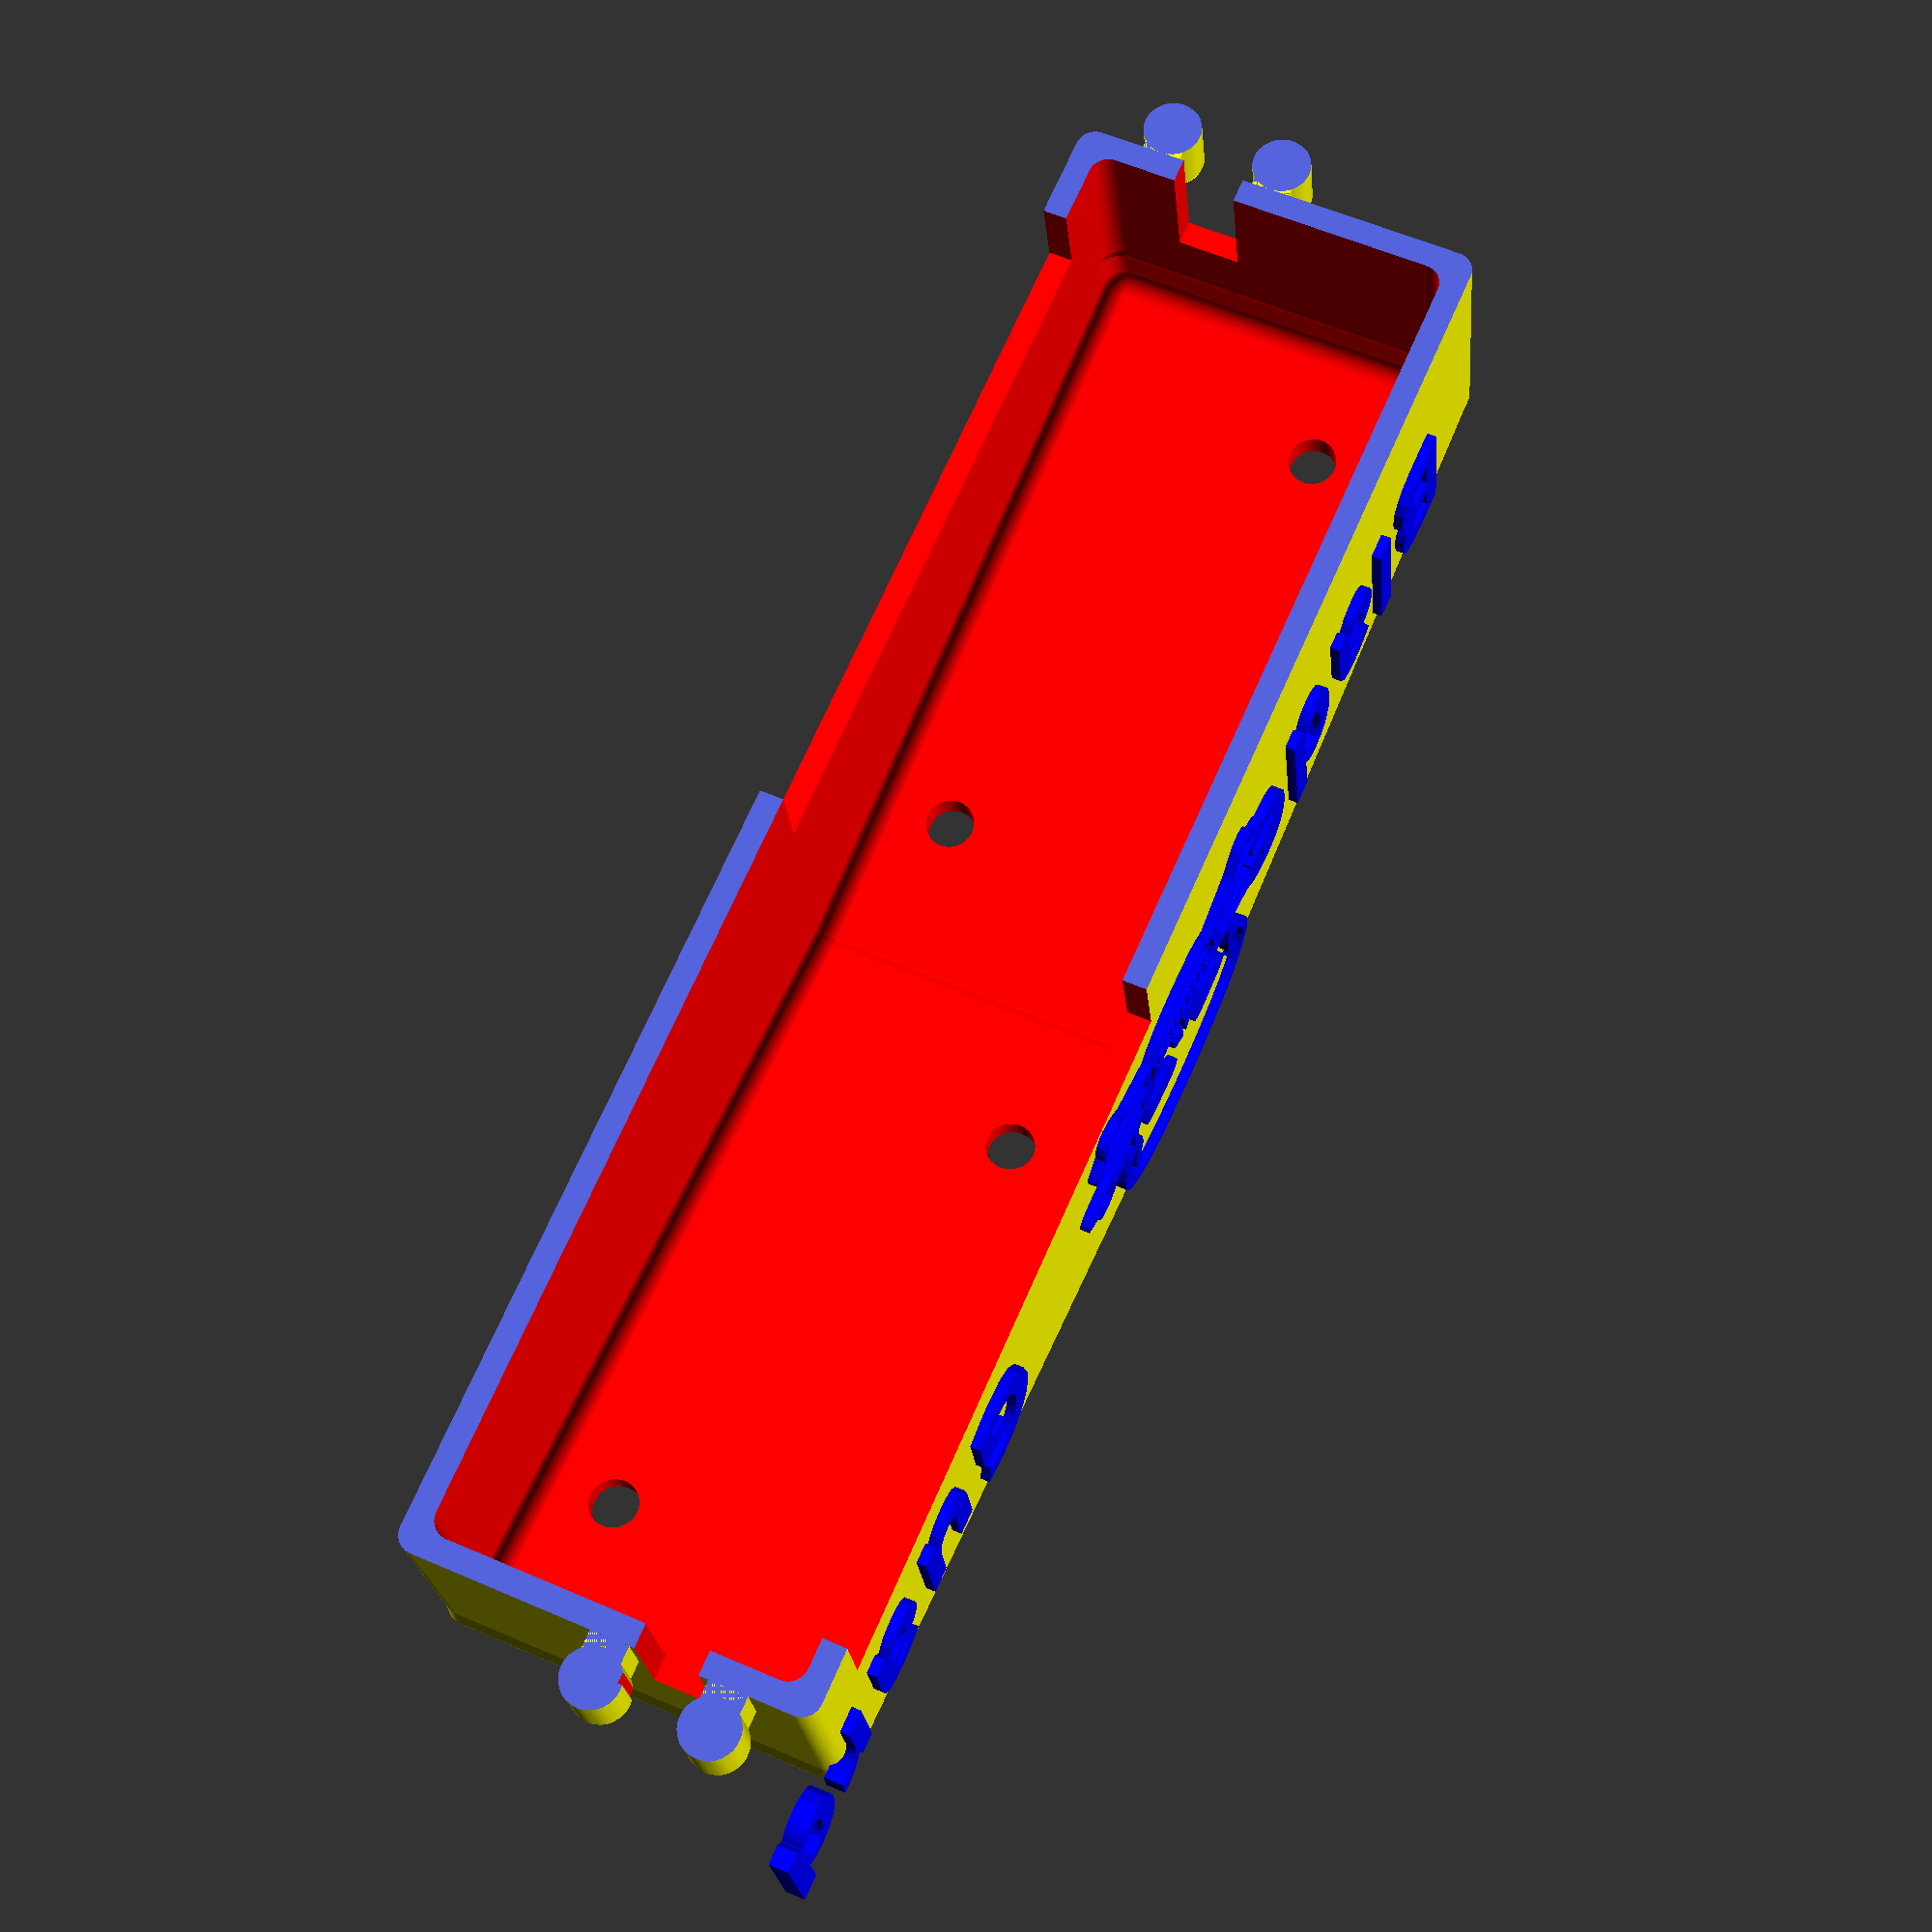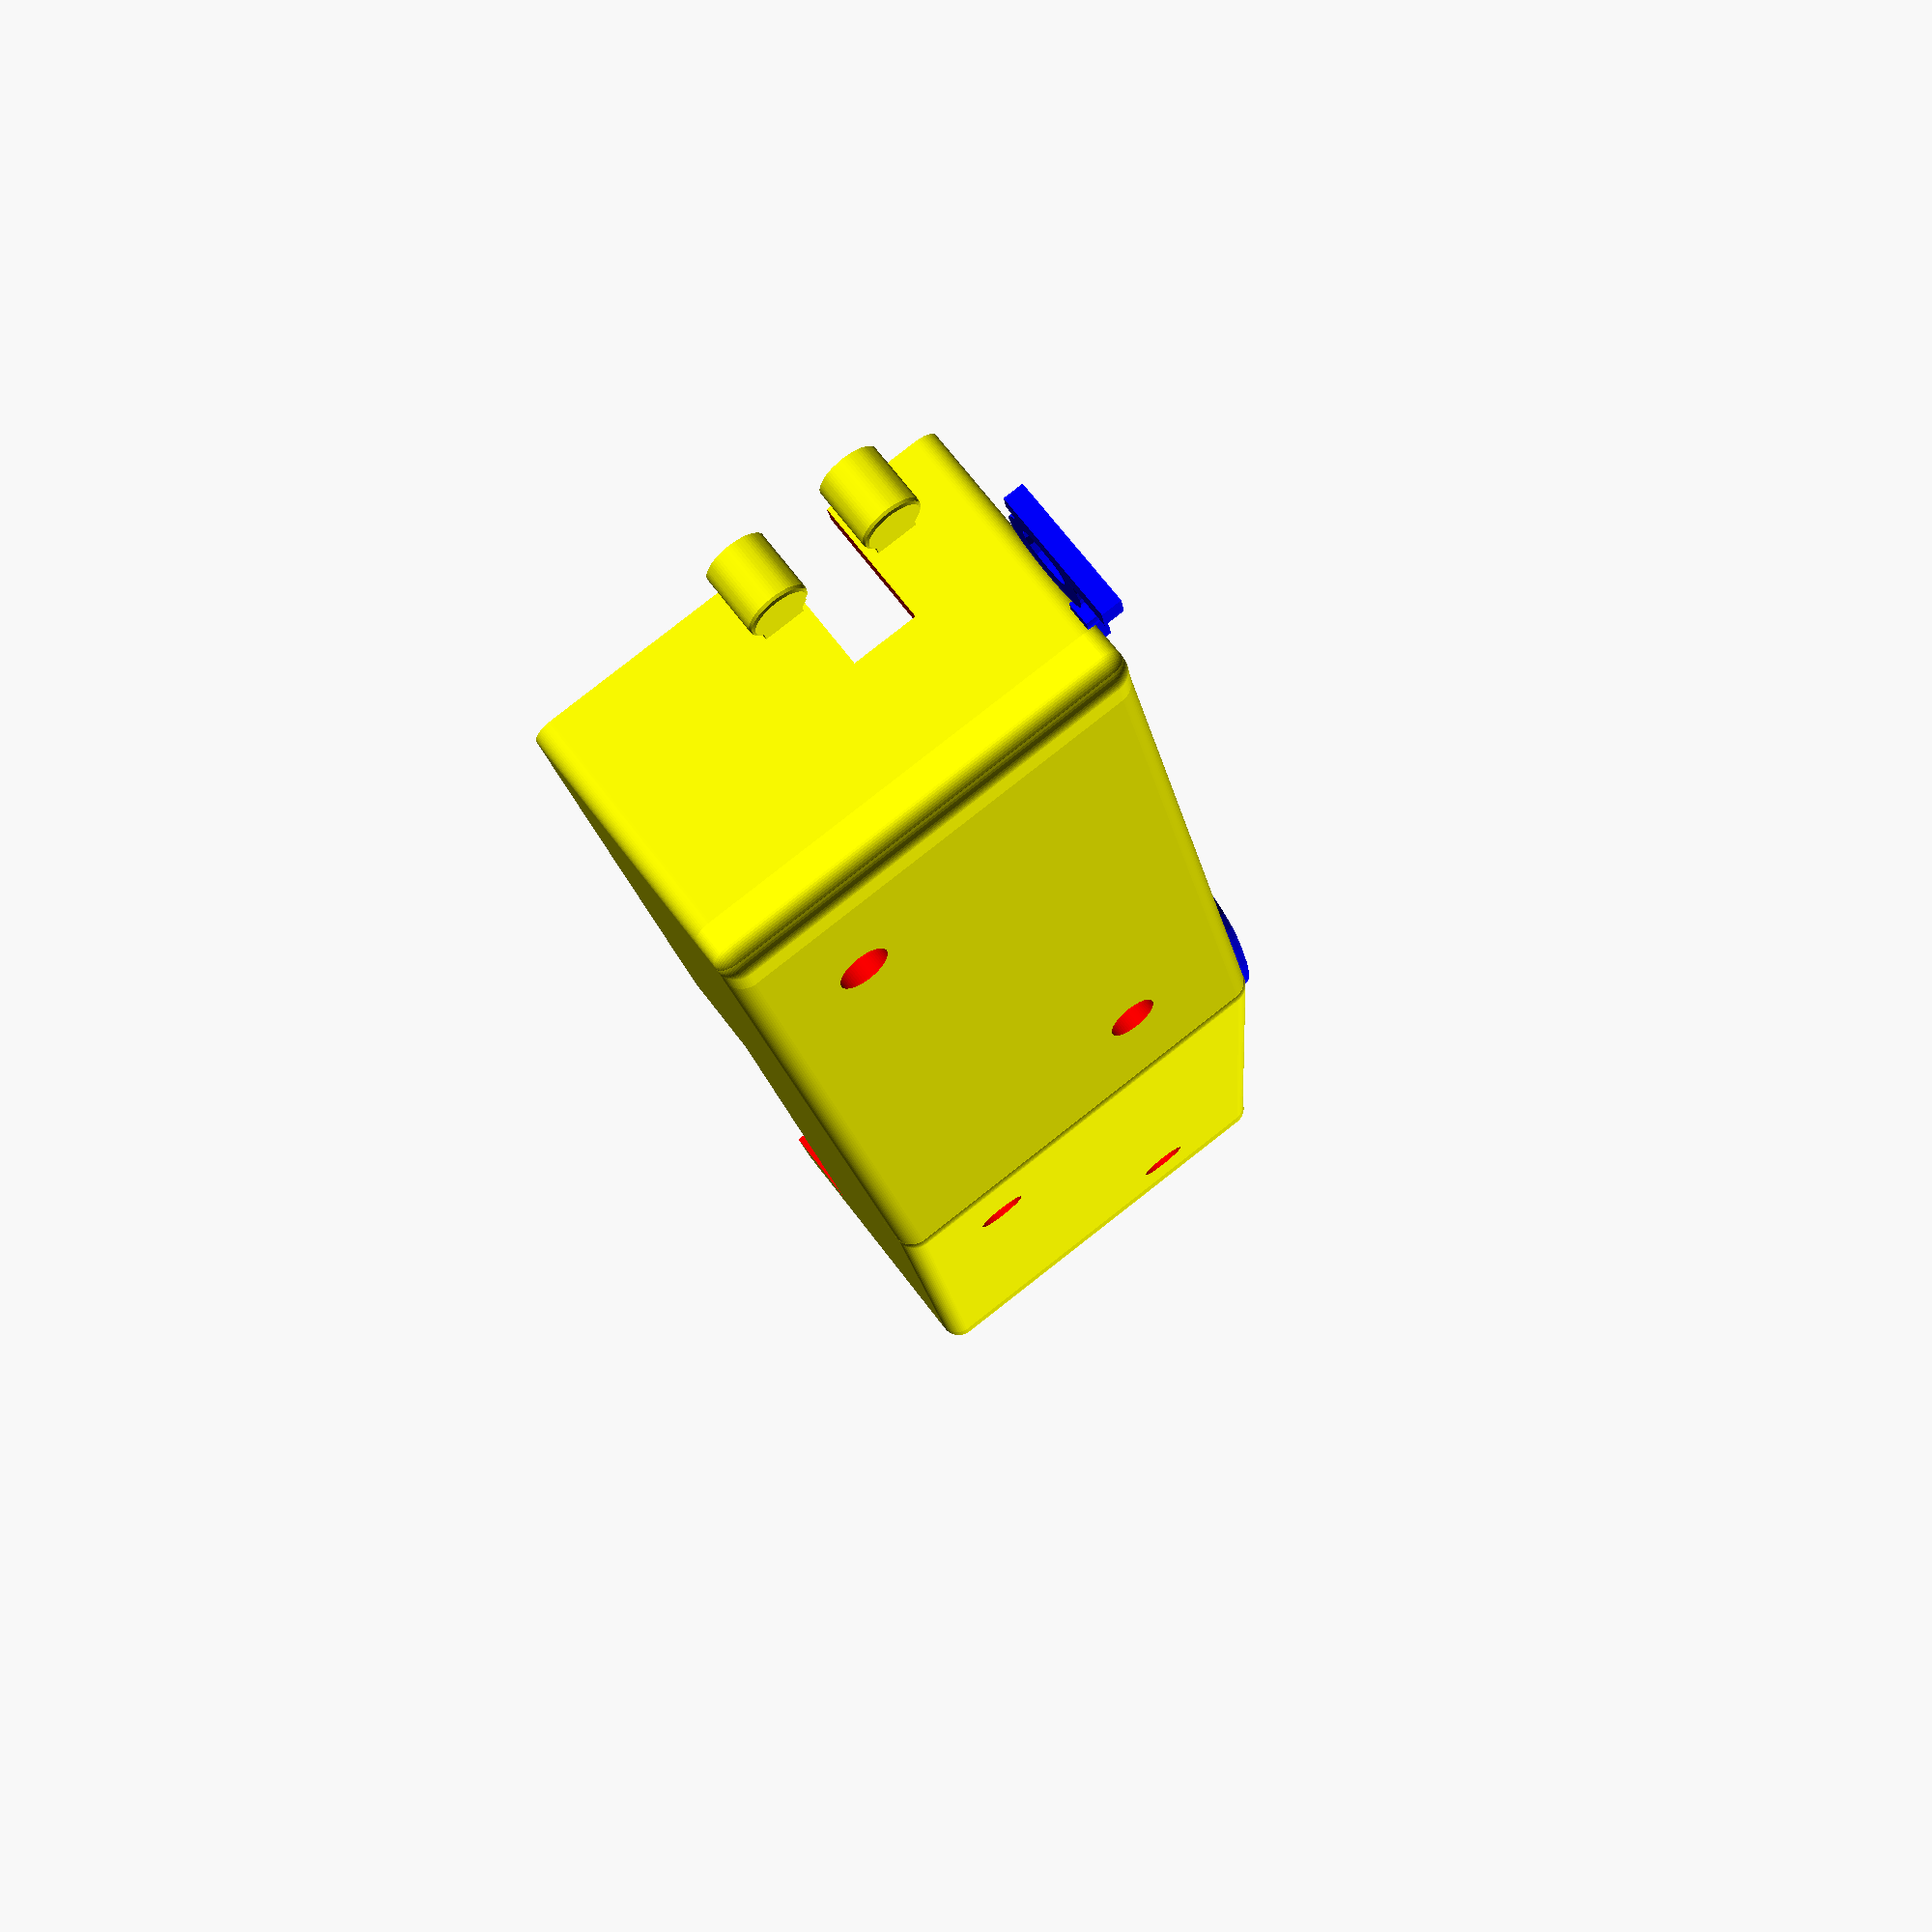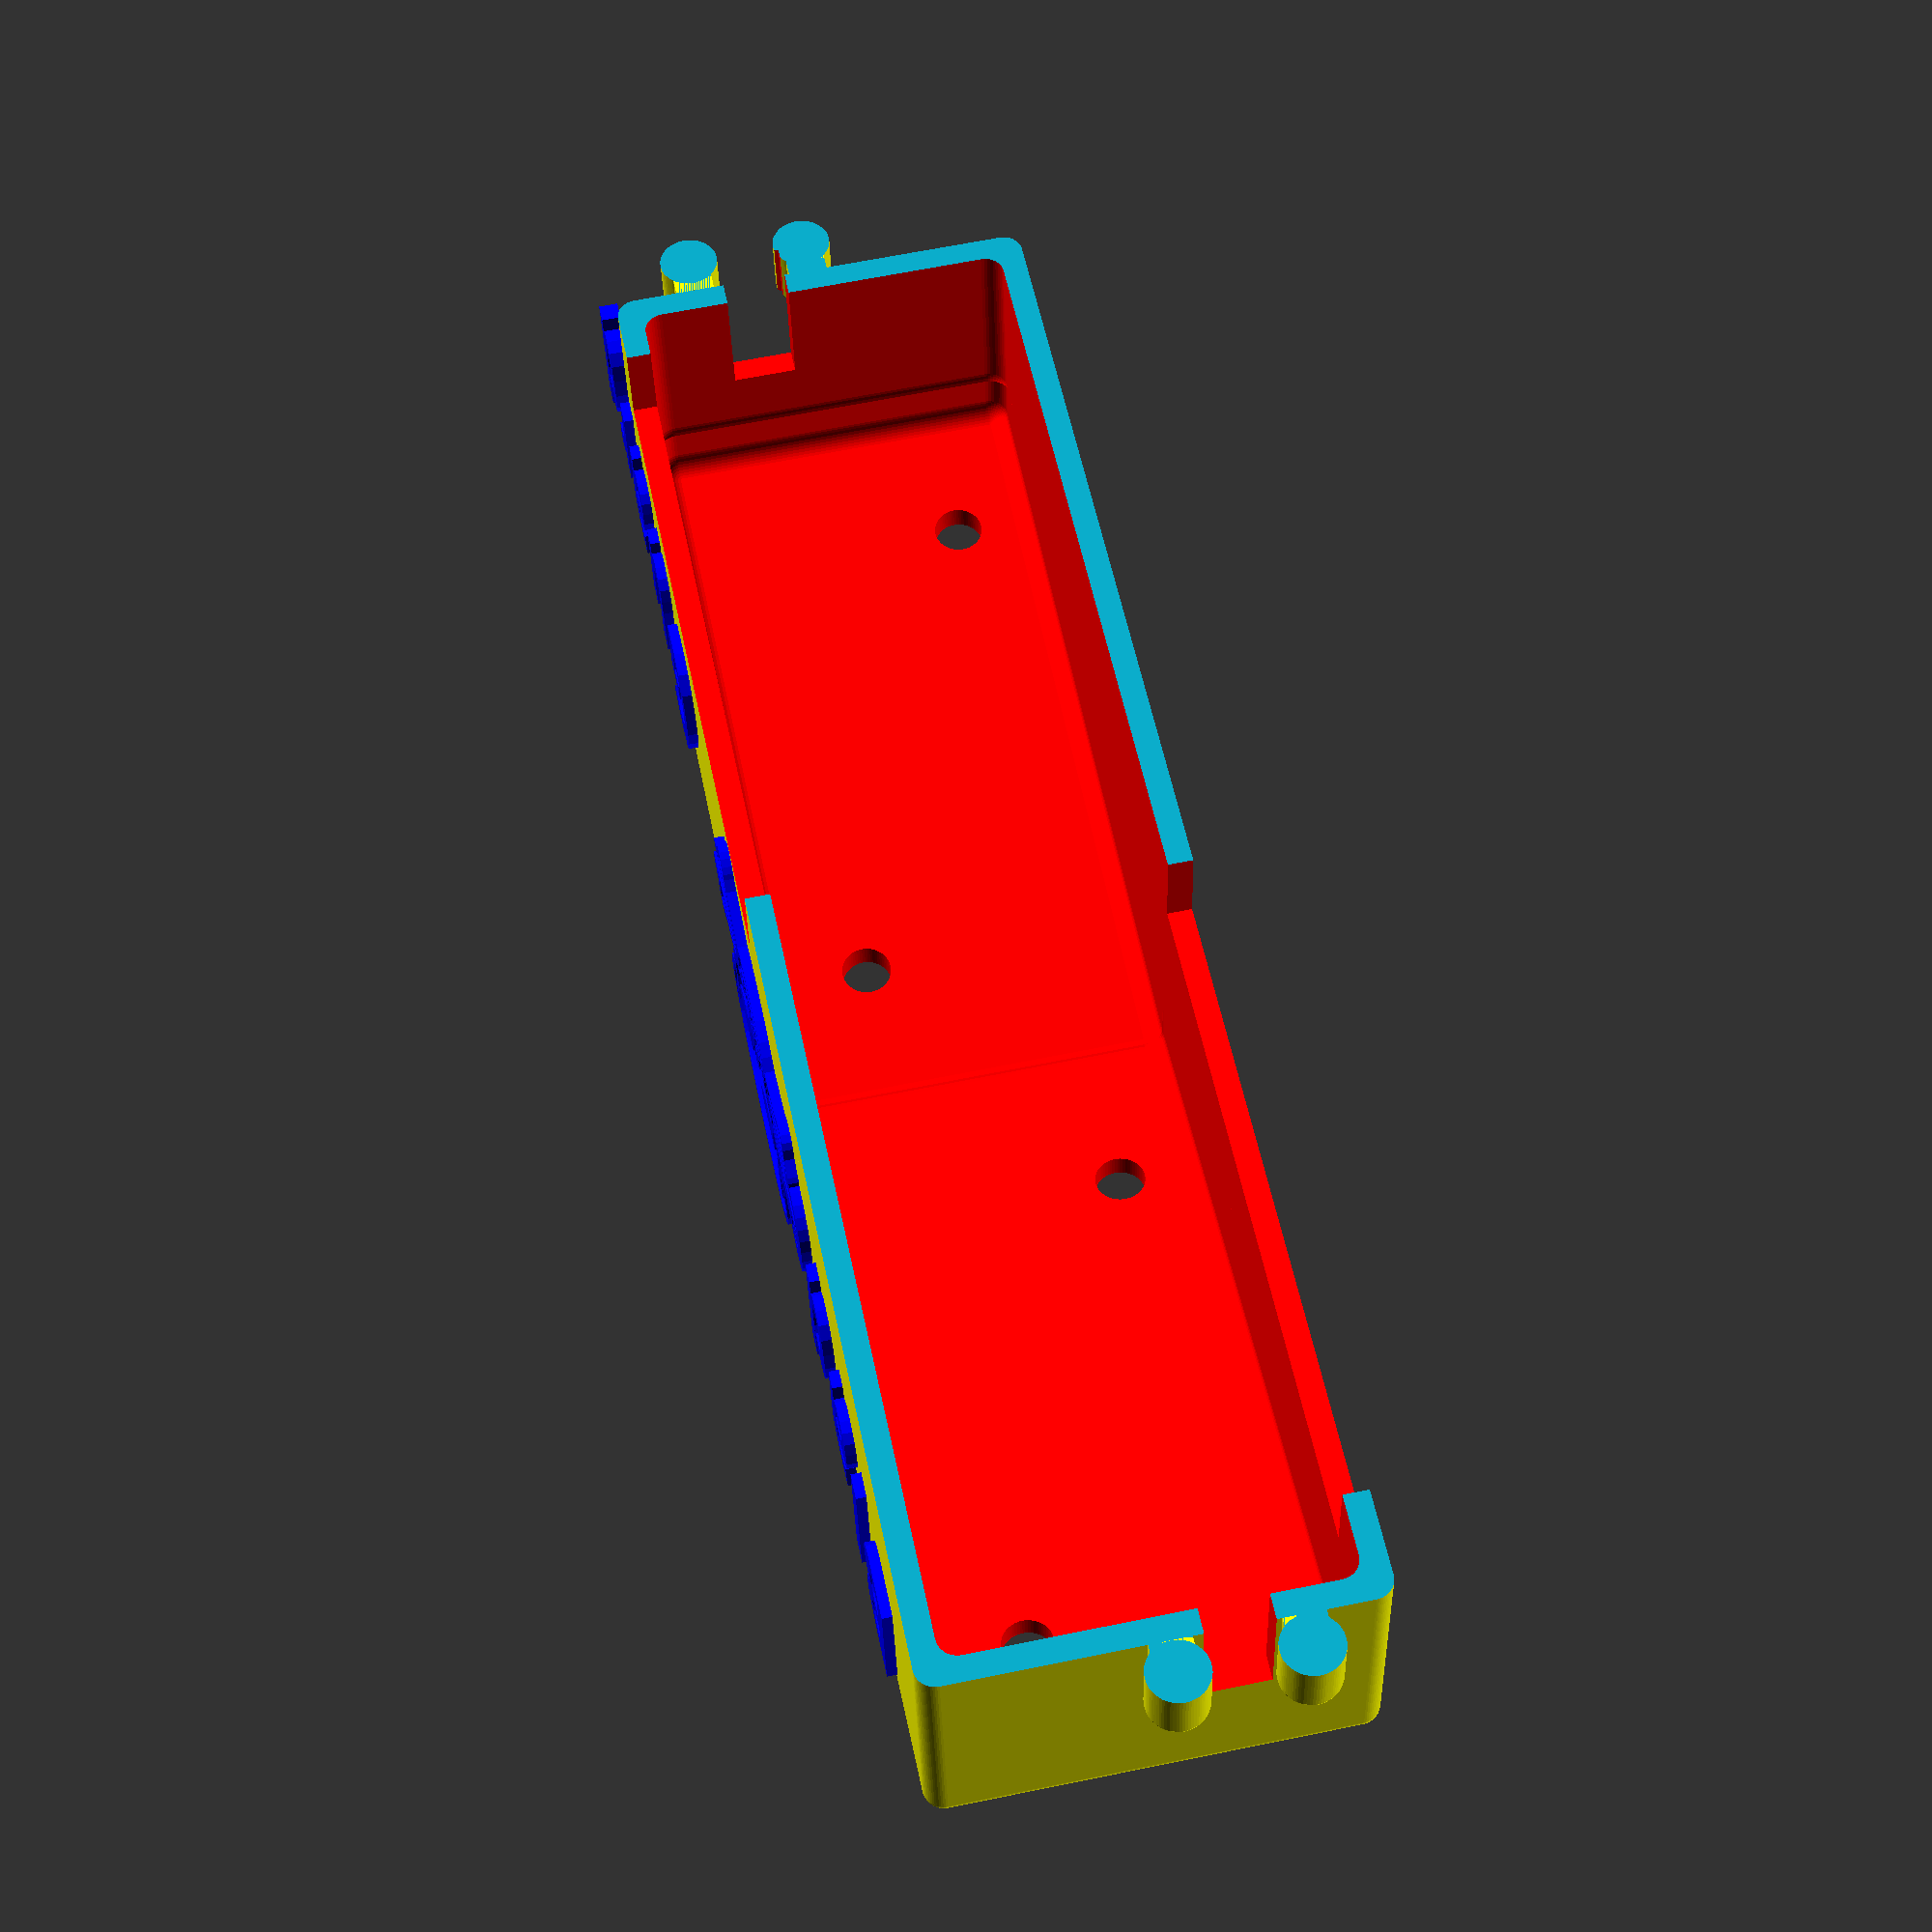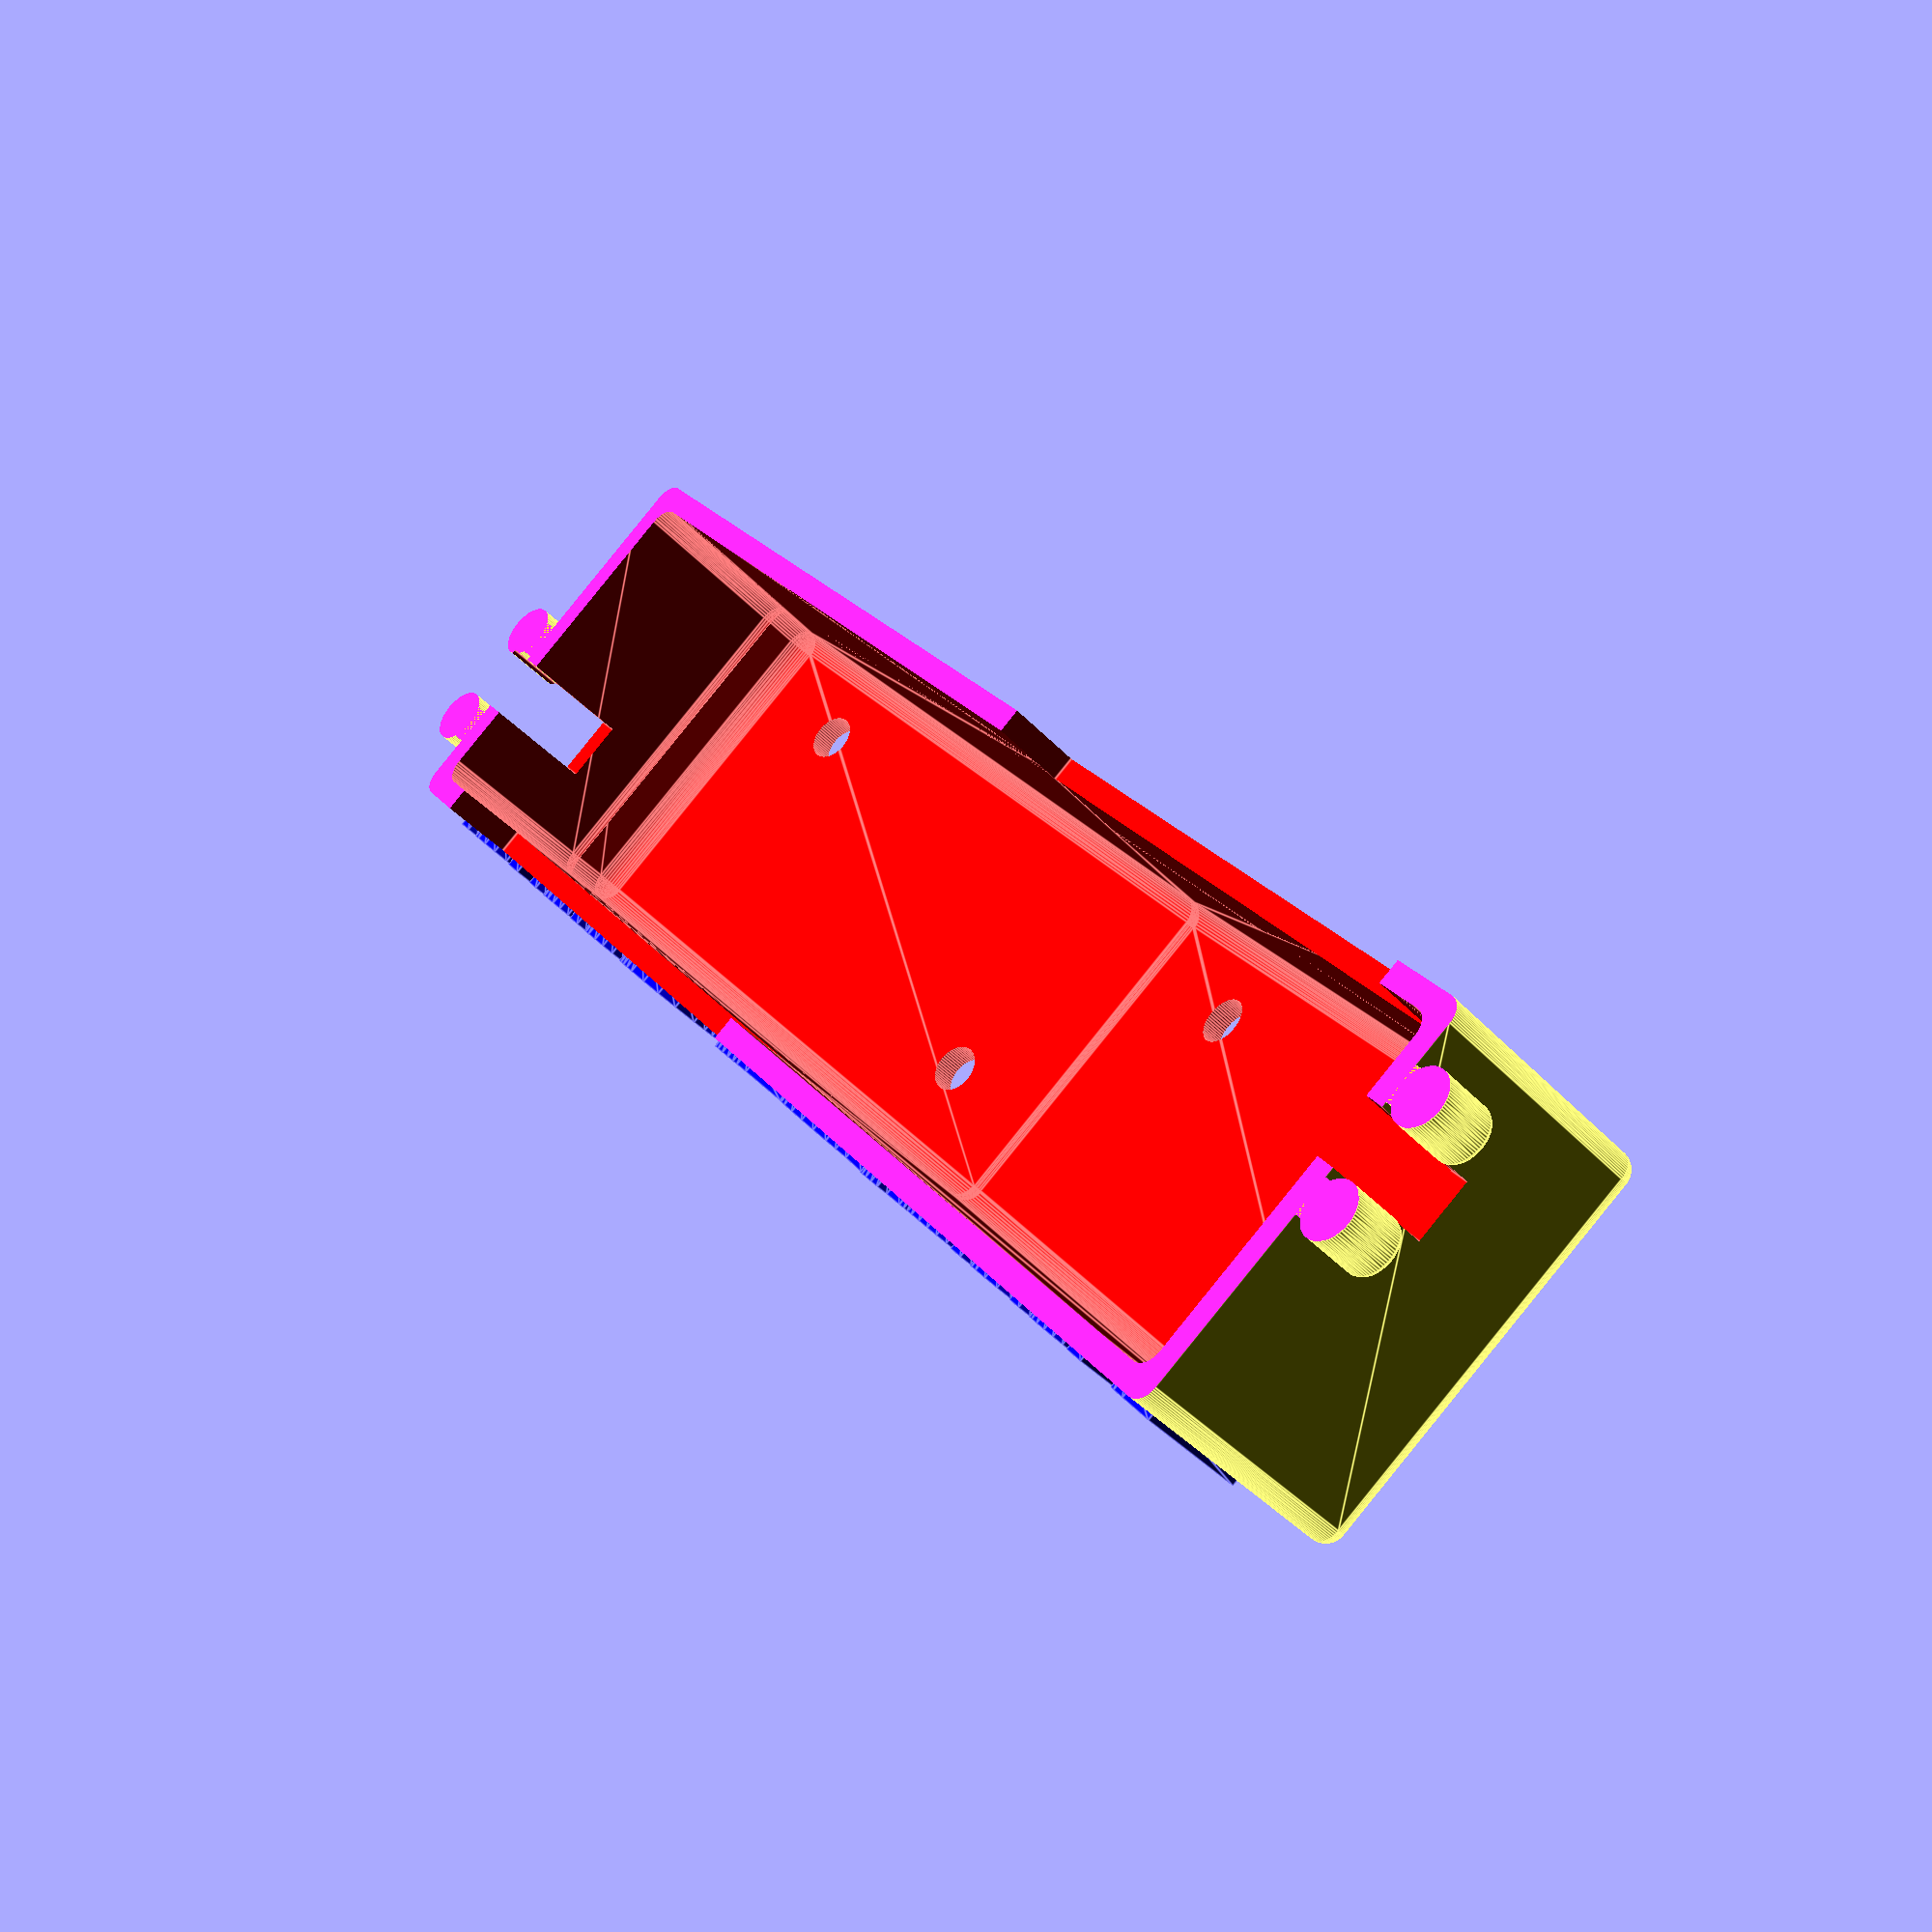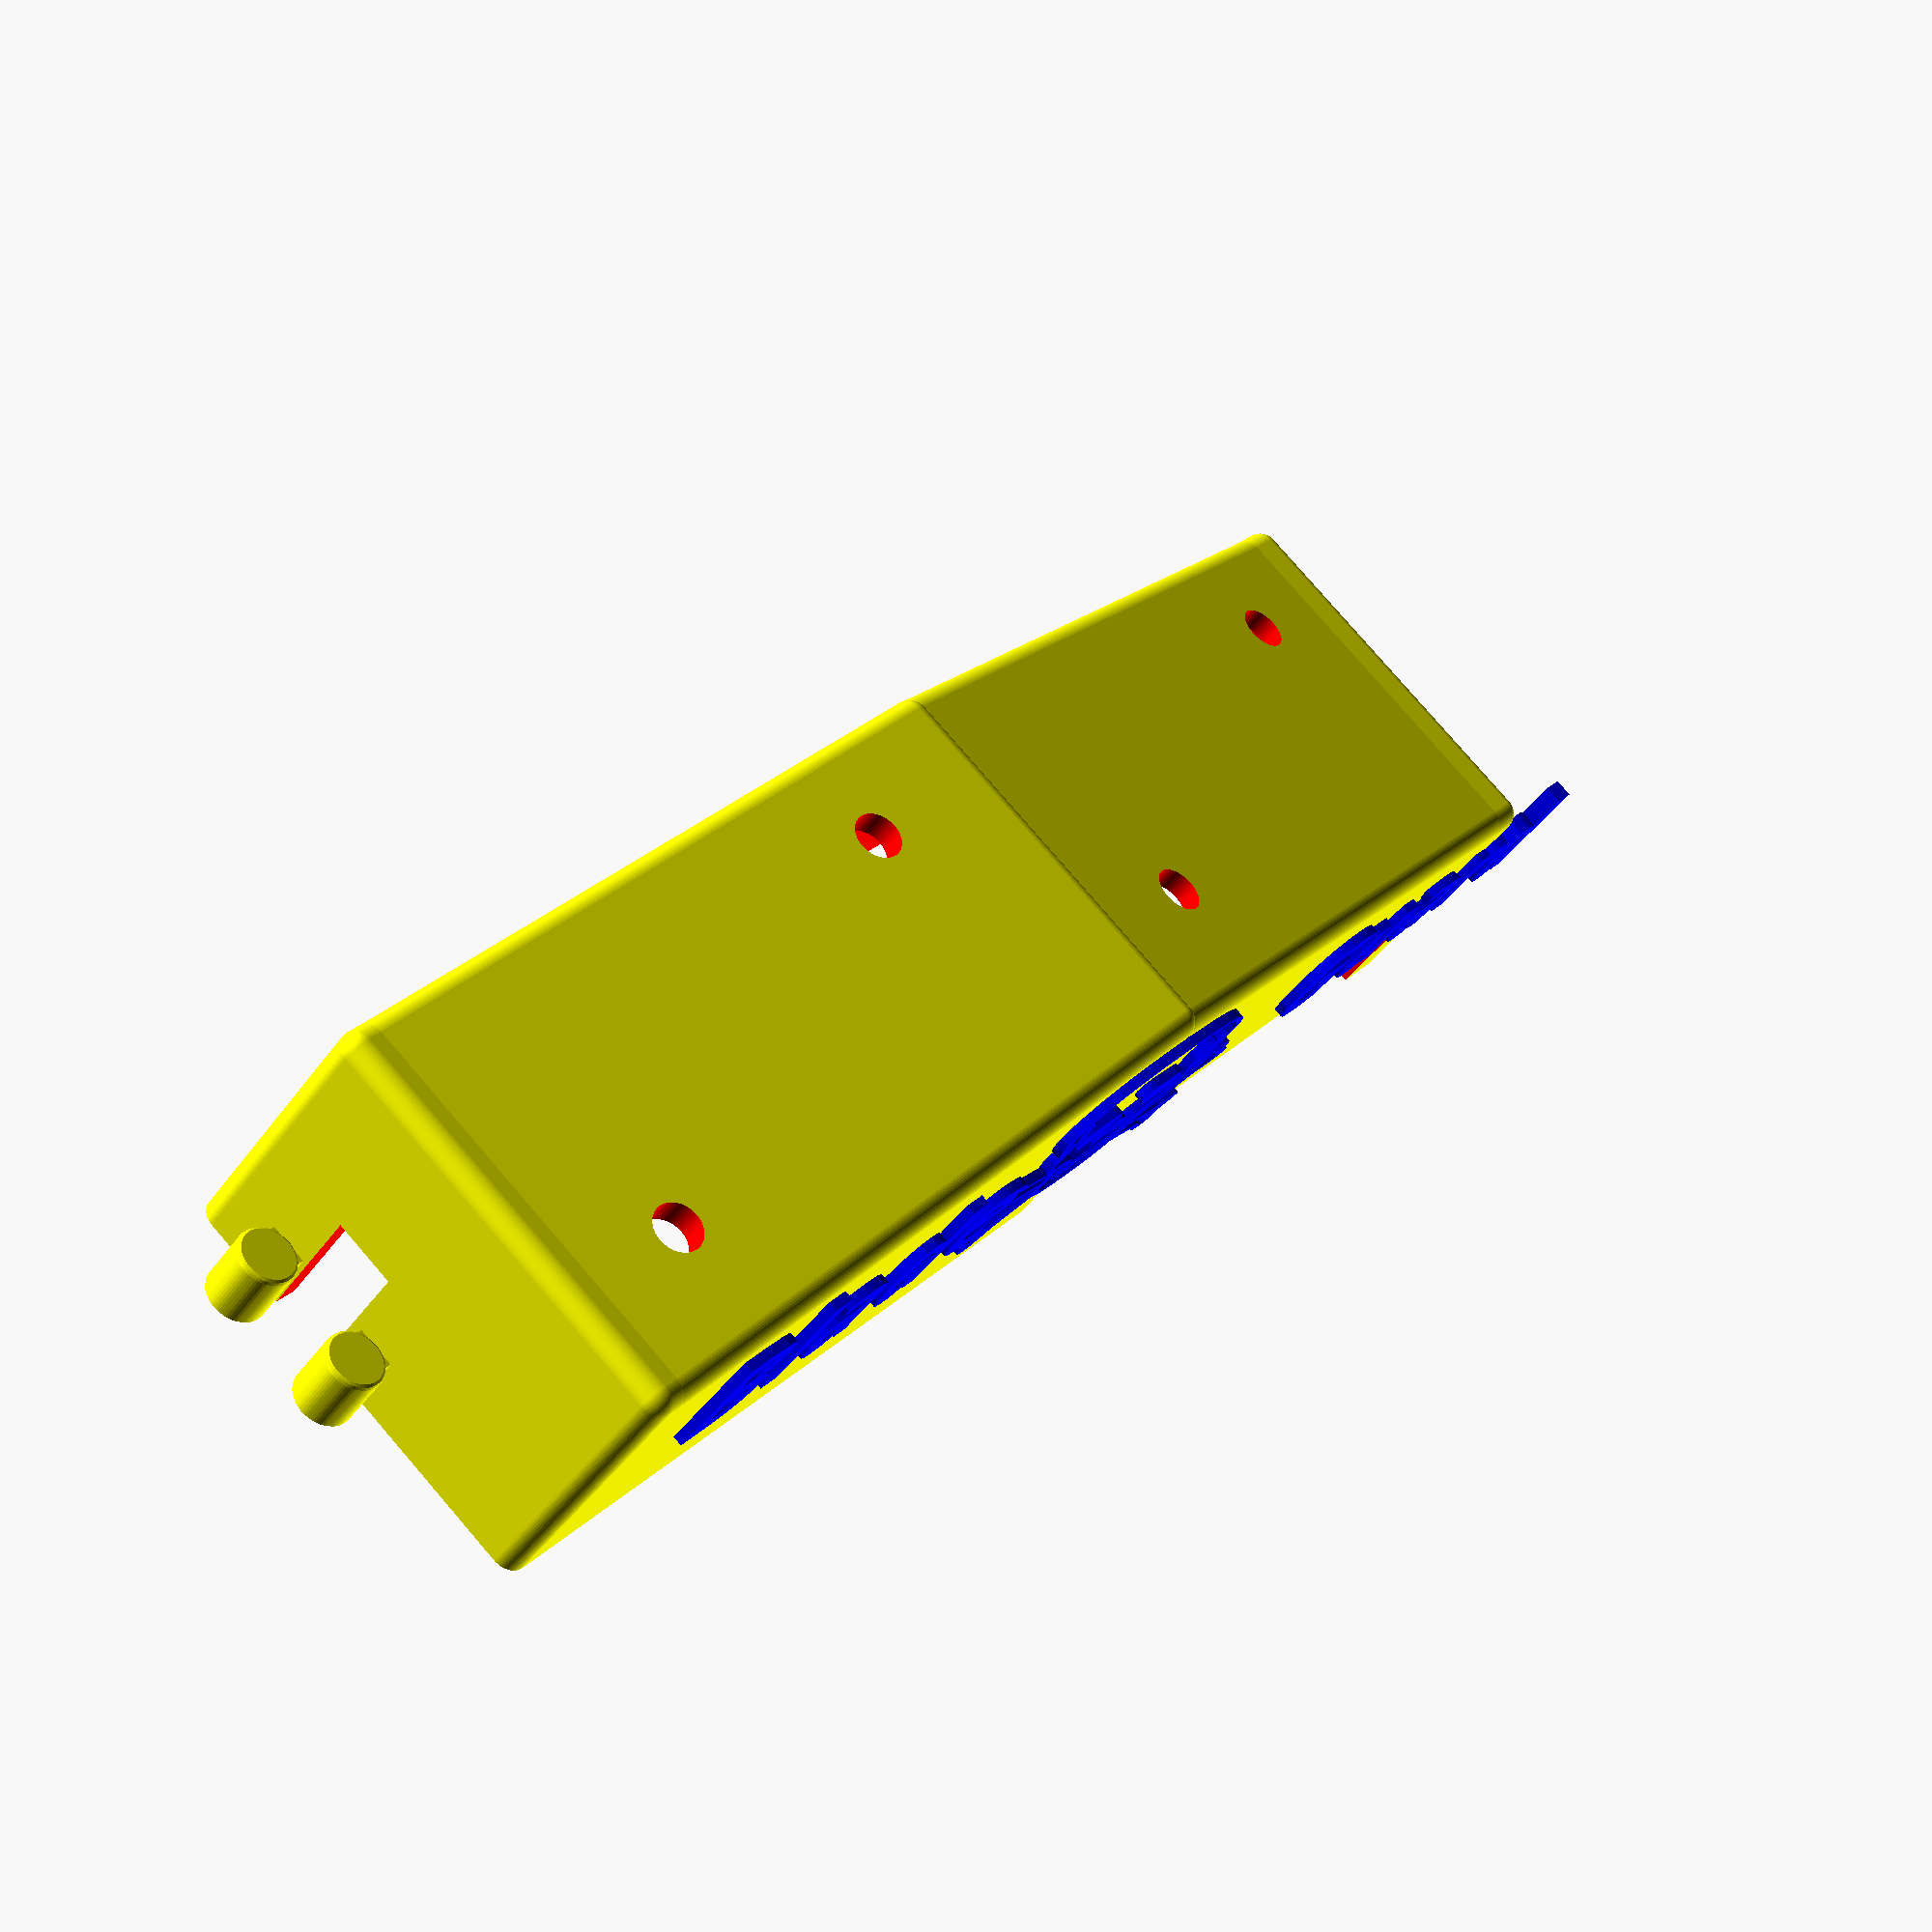
<openscad>
// Ice Auger Blade Cover v1.2
// http://www.thingiverse.com/thing:1537082
// Hacked by
// by infinigrove Squirrel Master 2016 (http://www.thingiverse.com/infinigrove)
//
//

//preview[view:south,tilt:top]

Cover_Text = "Blade           Guard";

Cover_Font="Kaushan Script"; //[Kaushan Script,Allerta Stencil,Black Ops One,Sirin Stencil,Stardos Stencil,Wallpoet,Abril Fatface,Aclonica,Acme,Advent Pro,Akronim,Aladin,Alegreya,Alegreya Sans,Alegreya SC,Alex Brush,Alfa Slab One,Alice,Amaranth,Architects Daughter,Archivo Black,Archivo Narrow,Arimo,Arvo,Asap,Astloch,Asul,Averia Libre,Averia Serif Libre,Bangers,Basic,Belgrano,Berkshire Swash,Bigshot One,Bilbo Swash Caps,Bonbon,Bowlby One SC,Brawler,Bubblegum Sans,Butterfly Kids,Cabin Condensed,Caesar Dressing,Cagliostro,Calligraffitti,Capriola,Carter One,Changa One,Chango,Chelsea Market,Cherry Cream Soda,Chewy,Chicle,Chivo,Clicker Script,Coming Soon,Concert One,Condiment,Cookie,Courgette,Covered By Your Grace,Crimson Text,Dancing Script,DejaVu Sans,DejaVu Serif,Dhurjati,Doppio One,Dosis,Droid Sans,Eagle Lake,Electrolize,Emilys Candy,Encode Sans,Encode Sans Compressed,Euphoria Script,Exo,Exo 2,Faster One,Federo,Finger Paint,Fjord One,Fontdiner Swanky,Freckle Face,Fruktur,Gabriela,Geo,Germania One,Give You Glory,Gloria Hallelujah,Goudy Bookletter 1911,Graduate,Grand Hotel,Great Vibes,Griffy,Hanalei Fill,Happy Monkey,Henny Penny,Hind,IM Fell English SC,Indie Flower,Irish Grover,Italianno,Jacques Francois Shadow,Jolly Lodger,Josefin Slab,Joti One,Judson,Just Another Hand,Kalam,Kameron,Karma,Kavoon,Knewave,Kranky,Kristi,Laila,Lakki Reddy,Lancelot,Lato,Leckerli One,Ledger,Lekton,Lemon One,Liberation Sans,Libre Caslon Text,Life Savers,Lilita One,Lily Script One,Limelight,Lobster,Lobster Two,Londrina Outline,Londrina Shadow,Londrina Solid,Lora,Love Ya Like A Sister,Loved by the King,Lovers Quarrel,Luckiest Guy,Lusitana,Macondo,Macondo Swash Caps,Mako,Marck Script,Margarine,Marko One,Maven Pro,McLaren,MedievalSharp,Merienda One,Merriweather,Mervale Script,Metal Mania,Metrophobic,Milonga,Miltonian Tattoo,Miss Fajardose,Molle,Montez,Montserrat,Mr De Haviland,Mystery Quest,Neucha,New Rocker,Niconne,Nosifer,Nothing You Could Do,Noto Sans Oriya,Noto Serif,Nova Square,Nunito,Old Standard TT,Oleo Script,Oleo Script Swash Caps,Orbitron,Oregano,Orienta,Original Surfer,Oswald,Over the Rainbow,Overlock,Oxygen,Pacifico,Paprika,Parisienne,Patrick Hand SC,Paytone One,Peralta,Permanent Marker,Piedra,Pirata One,Play,Playball,Poetsen One,Poppins,Press Start 2P,Princess Sofia,PT Mono,Qwigley,Racing Sans One,Raleway,Rancho,Ranga,Ribeye,Roboto,Roboto Condensed,Roboto Slab,Rochester,Rock Salt,Rubik One,Sail,Salsa,Sansita One,Sarina,Satisfy,Schoolbell,Seaweed Script,Sevillana,Shadows Into Light,Shadows Into Light Two,Share,Six Caps,Skranji,Source Sans Pro,Spicy Rice,Stoke,Syncopate,Teko,Terminal Dosis,The Girl Next Door,Tillana,Timmana,Titillium Web,Ubuntu,Ultra,Underdog,UnifrakturCook,UnifrakturMaguntia,Vampiro One,Vidaloka,Viga,Voces,Volkhov,Vollkorn,Voltaire,Waiting for the Sunrise,Wellfleet,Wendy One,Yellowtail,Yesteryear,Zeyada]

Font_Style="Bold"; //[Regular, Bold, Italic]

//Height of characters [mm]
Font_Size=12.5;  //[5:0.5:25]

Letter_Spacing = 1; //[-1:0.5:5]

Text_Depth=1;  //[.2:0.2:3]

//Stencil fonts recommended for Cut Out style
Text_Emboss_Style = 0; //[0:Raised,1:Cut Out,2:NO Text]

Text_Offset_X = 0; //[-100:100]

Text_Offset_Z = 0; //[-20:20]

Add_Skull = 1; //[0:No Skull,1:Yes]

Cover_Detail=10;  //[5:20]

/* [Hidden] */

Cover_Depth=30; 

Cover_Length=161;

Cover_Width=43;

Cover_Wall_Thickness=2.5;

Cover_round=4; 

Blade_Angle=6;

letterspacingtext = 1.0+Letter_Spacing/10;

fontstylest = str(Cover_Font,":",Font_Style);

//skull module hacked from
// Customizable Sign by MakerBot
//http://www.thingiverse.com/thing:40705
module skull_crossbones() {
  polygon(points=
    [[-0.141, 68.518], [-8.246, 68.036], [-16.875, 66.590], [-25.281, 63.980], [-32.720, 60.007], [-32.720, 59.998], [-32.729, 59.998], [-38.887, 54.306], [-43.567, 47.249], [-46.438, 39.248], [-47.166, 30.727], [-47.157, 30.727], [-47.157, 30.718], [-46.182, 23.390], [-44.135, 16.606], [-41.131, 10.630], [-37.288, 5.724], [-38.100, 1.499], [-38.109, 1.438], [-38.109, 1.376], [-37.539, -7.221], [-36.202, -10.576], [-34.254, -13.070], [-34.254, -13.079], [-34.246, -13.079], [-34.122, -13.185], [-48.198, -6.112], [-49.915, -4.158], [-51.047, -1.914], [-52.689, 0.846], [-55.774, 3.563], [-55.906, 3.634], [-59.152, 4.639], [-61.630, 3.836], [-63.517, 1.632], [-63.623, 1.420], [-64.652, -2.617], [-64.893, -6.376], [-67.544, -8.756], [-70.220, -11.959], [-70.229, -11.968], [-71.225, -15.258], [-70.008, -17.939], [-68.001, -19.269], [-66.172, -19.835], [-66.172, -19.844], [-66.154, -19.844], [-62.319, -20.282], [-59.337, -19.949], [-54.363, -19.755], [-27.164, -32.782], [-27.172, -35.216], [-36.520, -40.073], [-46.460, -44.458], [-49.311, -44.736], [-51.496, -44.212], [-54.685, -43.799], [-59.513, -44.705], [-60.051, -44.996], [-61.668, -46.894], [-62.309, -49.150], [-61.887, -51.403], [-60.589, -53.357], [-60.545, -53.401], [-55.897, -57.829], [-55.077, -64.540], [-54.998, -64.911], [-53.409, -67.599], [-51.011, -68.897], [-48.466, -68.653], [-46.249, -67.398], [-45.949, -67.115], [-42.862, -63.244], [-42.853, -63.226], [-39.687, -58.331], [-22.419, -49.186], [-22.401, -49.177], [-18.613, -53.085], [-14.164, -55.774], [-14.129, -55.783], [-14.093, -55.800], [-7.127, -57.696], [0.256, -58.190], [7.502, -57.650], [14.314, -55.597], [18.755, -52.959], [22.569, -49.133], [39.511, -57.926], [42.483, -61.983], [43.560, -64.077], [45.473, -66.234], [45.464, -66.242], [45.579, -66.339], [47.775, -68.072], [50.112, -68.932], [52.598, -68.388], [54.574, -66.533], [54.707, -66.295], [55.976, -61.778], [56.338, -57.591], [61.251, -53.084], [61.277, -53.049], [62.573, -51.036], [62.865, -48.718], [61.804, -46.531], [59.672, -44.935], [59.540, -44.873], [55.585, -43.814], [51.091, -44.220], [51.073, -44.229], [48.795, -44.685], [46.284, -44.167], [46.284, -44.176], [27.375, -35.410], [27.367, -32.623], [27.437, -32.588], [54.010, -20.064], [54.019, -20.064], [56.508, -19.430], [58.252, -19.694], [60.457, -20.195], [63.597, -20.188], [63.641, -20.188], [66.430, -19.859], [68.923, -18.785], [70.755, -16.660], [71.322, -13.705], [71.031, -12.850], [64.981, -6.156], [64.588, -1.800], [63.341, 2.434], [63.147, 2.787], [61.544, 4.322], [59.249, 5.018], [58.922, 5.018], [56.557, 4.345], [54.169, 2.611], [54.107, 2.549], [54.019, 2.478], [51.950, 0.092], [50.808, -2.284], [47.986, -6.385], [34.784, -12.876], [36.714, -10.376], [38.039, -7.024], [38.602, 1.543], [38.594, 1.605], [38.585, 1.658], [37.650, 6.562], [41.657, 11.312], [44.858, 17.166], [46.892, 24.061], [47.395, 31.935], [47.395, 31.961], [46.202, 40.275], [43.210, 47.941], [38.470, 54.785], [32.032, 60.633], [32.014, 60.642], [26.067, 63.728], [18.415, 66.136], [3.969, 68.430], [3.969, 68.438], [3.881, 68.438], [0.926, 64.981], [3.792, 64.911], [3.836, 64.911], [3.881, 64.911], [17.524, 62.715], [24.828, 60.374], [29.924, 57.802], [29.933, 57.793], [29.942, 57.785], [35.831, 52.465], [40.123, 46.296], [42.806, 39.382], [43.868, 31.829], [43.868, 31.811], [43.868, 31.803], [43.550, 25.454], [42.127, 19.843], [39.828, 14.986], [36.883, 10.901], [36.627, 18.873], [36.636, 18.944], [36.636, 19.023], [37.775, 23.065], [39.132, 28.372], [39.132, 28.381], [39.343, 34.157], [38.659, 36.744], [37.024, 38.955], [34.695, 36.301], [35.833, 33.796], [35.621, 28.707], [35.621, 28.698], [34.350, 24.406], [33.126, 19.297], [33.108, 19.147], [33.117, 19.147], [33.502, 9.454], [35.101, 1.094], [35.101, 1.067], [34.463, -6.160], [32.394, -10.275], [32.385, -10.283], [28.849, -12.186], [25.003, -13.582], [24.968, -13.591], [24.968, -13.599], [18.362, -17.436], [18.291, -17.489], [18.230, -17.542], [15.476, -21.639], [14.737, -26.052], [8.306, -27.363], [0.415, -27.728], [0.406, -27.728], [-7.331, -27.507], [-14.252, -26.229], [-14.947, -21.915], [-17.683, -17.656], [-17.789, -17.542], [-17.912, -17.445], [-20.863, -15.338], [-24.580, -13.732], [-24.580, -13.723], [-28.681, -12.345], [-31.900, -10.451], [-31.909, -10.442], [-33.982, -6.294], [-34.598, 0.988], [-34.598, 1.023], [-33.006, 9.349], [-32.632, 18.988], [-32.623, 18.988], [-32.641, 19.129], [-33.865, 24.244], [-35.136, 28.540], [-35.348, 33.628], [-34.210, 36.133], [-36.539, 38.788], [-38.174, 36.576], [-38.858, 33.990], [-38.647, 28.213], [-38.647, 28.204], [-37.290, 22.898], [-36.151, 18.856], [-36.151, 18.785], [-36.142, 18.706], [-36.477, 10.133], [-41.369, 19.368], [-42.889, 24.948], [-43.638, 30.912], [-42.972, 38.480], [-40.383, 45.658], [-36.182, 52.015], [-30.683, 57.123], [-30.674, 57.132], [-23.675, 60.767], [-15.466, 63.200], [-6.960, 64.561], [-11.527, 17.348], [-12.859, 17.171], [-24.139, 15.646], [-27.046, 14.212], [-28.805, 12.098], [-29.522, 9.703], [-29.307, 7.426], [-26.608, 0.723], [-23.735, -2.417], [-20.849, -3.854], [-17.154, -4.077], [-13.679, -1.861], [-9.816, 3.087], [-6.747, 8.475], [-6.396, 11.497], [-7.142, 14.371], [-8.885, 16.516], [11.818, 17.348], [9.176, 16.516], [7.433, 14.371], [6.687, 11.497], [7.038, 8.475], [10.107, 3.087], [13.970, -1.861], [17.445, -4.077], [21.140, -3.854], [24.026, -2.417], [26.899, 0.723], [29.598, 7.426], [29.813, 9.703], [29.096, 12.098], [27.337, 14.212], [24.430, 15.646], [13.150, 17.171], [59.099, 1.490], [59.178, 1.490], [60.139, 0.900], [61.226, -2.939], [61.462, -6.809], [62.027, -8.202], [67.803, -14.420], [66.957, -15.857], [63.561, -16.660], [63.261, -16.686], [59.125, -16.272], [56.410, -15.965], [52.705, -16.783], [52.608, -16.827], [28.804, -28.046], [30.383, -18.970], [49.794, -9.428], [50.138, -9.207], [52.705, -6.306], [54.054, -3.660], [56.303, -0.212], [56.453, -0.079], [-59.301, 1.111], [-59.204, 1.111], [-57.564, 0.512], [-55.422, -1.330], [-54.239, -3.422], [-52.861, -6.093], [-50.315, -8.952], [-50.068, -9.119], [-30.145, -19.015], [-28.557, -28.196], [-53.119, -16.448], [-53.507, -16.316], [-57.115, -16.077], [-59.954, -16.475], [-65.307, -16.422], [-65.325, -16.422], [-67.512, -15.452], [-67.706, -15.081], [-67.230, -13.829], [-67.230, -13.820], [-61.877, -8.361], [-61.400, -7.276], [-60.413, -0.062], [-59.566, 0.979], [-0.873, -0.203], [-5.733, -5.283], [-7.585, -9.640], [-8.070, -14.129], [-7.333, -18.429], [-5.653, -19.949], [-3.677, -18.917], [-0.917, -15.981], [1.094, -0.256], [1.138, -16.034], [3.894, -18.975], [5.865, -20.011], [7.549, -18.486], [8.290, -14.182], [7.796, -9.701], [5.953, -5.345], [26.538, -16.783], [24.411, -22.627], [23.336, -28.804], [23.327, -29.042], [23.380, -29.272], [23.777, -36.398], [23.036, -40.657], [23.036, -40.675], [22.569, -42.095], [22.472, -42.342], [22.463, -42.359], [18.452, -48.278], [12.982, -52.325], [6.869, -54.204], [0.256, -54.662], [-6.523, -54.243], [-12.823, -52.511], [-12.823, -52.502], [-15.892, -50.621], [-18.817, -47.760], [-22.728, -41.037], [-22.807, -40.710], [-22.807, -40.701], [-23.574, -36.283], [-23.169, -29.272], [-23.116, -29.042], [-23.124, -28.804], [-24.183, -22.687], [-26.282, -16.898], [-25.611, -17.101], [-25.576, -17.110], [-25.541, -17.118], [-24.959, -17.286], [-21.793, -25.991], [-21.784, -26.008], [-19.870, -36.283], [-19.897, -36.301], [-19.870, -36.336], [-19.861, -36.371], [-19.835, -36.371], [-15.632, -40.079], [-10.793, -42.287], [-5.450, -43.387], [0.265, -43.771], [0.273, -43.771], [6.603, -43.352], [12.356, -41.804], [16.991, -39.376], [19.932, -36.168], [19.949, -36.168], [21.881, -25.805], [21.881, -25.788], [24.897, -17.445], [26.167, -16.916], [26.185, -16.907], [26.202, -16.898], [-22.586, -18.415], [-20.179, -20.161], [-18.169, -23.144], [-17.780, -26.158], [-17.692, -26.158], [-17.718, -26.211], [-16.492, -26.873], [-16.669, -26.873], [-16.766, -37.024], [-18.186, -35.586], [-20.099, -25.514], [-20.099, -25.506], [-20.099, -25.488], [22.401, -18.865], [20.196, -25.285], [20.188, -25.294], [20.188, -25.303], [18.256, -35.551], [16.986, -37.068], [16.871, -26.705], [18.115, -26.044], [18.089, -26.000], [18.265, -26.000], [18.698, -22.935], [20.611, -20.152], [15.478, -27.296], [15.522, -31.697], [13.026, -33.081], [13.000, -28.037], [-15.266, -27.384], [-12.850, -28.116], [-12.876, -33.055], [-15.302, -31.785], [11.589, -28.337], [11.615, -33.646], [8.766, -34.422], [8.714, -28.751], [-11.439, -28.416], [-8.617, -28.831], [-8.669, -34.448], [-11.465, -33.628], [7.302, -28.892], [7.355, -34.660], [5.036, -34.934], [5.009, -29.025], [-7.205, -28.963], [-4.798, -29.104], [-4.824, -35.057], [-7.267, -34.740], [3.598, -29.086], [3.625, -35.039], [0.900, -35.163], [0.900, -29.130], [-3.387, -29.148], [-0.512, -29.157], [-0.512, -35.198], [-3.413, -35.163], [15.540, -33.355], [15.584, -38.170], [13.061, -39.590], [13.035, -34.607], [-15.319, -33.417], [-12.885, -34.590], [-12.903, -39.599], [-15.372, -38.144], [-11.474, -35.128], [-8.687, -35.895], [-8.731, -41.037], [-11.500, -40.199], [11.624, -35.128], [11.650, -40.181], [8.819, -41.072], [8.775, -35.851], [7.364, -36.089], [7.417, -41.398], [5.071, -41.795], [5.045, -36.353], [-7.276, -36.168], [-4.833, -36.468], [-4.859, -41.680], [-7.329, -41.328], [3.634, -36.459], [3.660, -41.927], [0.900, -42.016], [0.900, -36.574], [-3.422, -36.574], [-0.512, -36.609], [-0.512, -41.980], [-3.448, -41.813], [-26.784, -38.999], [-26.246, -41.522], [-26.238, -41.548], [-26.097, -42.086], [-24.438, -46.258], [-41.698, -55.394], [-42.227, -55.827], [-45.914, -61.480], [-45.931, -61.498], [-48.507, -64.672], [-50.420, -65.422], [-51.593, -63.940], [-52.537, -56.567], [-53.022, -55.694], [-58.031, -50.923], [-58.031, -50.914], [-58.781, -49.283], [-58.031, -47.951], [-54.609, -47.276], [-52.414, -47.616], [-49.642, -48.200], [-45.499, -47.863], [-45.287, -47.801], [-35.642, -43.578], [26.978, -39.105], [44.864, -47.395], [44.926, -47.431], [48.833, -48.175], [52.096, -47.607], [52.114, -47.598], [55.206, -47.279], [58.129, -48.101], [59.381, -49.247], [58.622, -50.720], [58.596, -50.755], [53.419, -55.456], [52.899, -56.479], [52.465, -60.921], [51.576, -64.646], [50.544, -65.431], [47.845, -63.649], [47.730, -63.552], [45.693, -60.510], [44.325, -58.057], [41.707, -55.156], [41.363, -54.927], [24.544, -46.196], [26.273, -42.183], [26.326, -41.989], [26.449, -41.566], [26.449, -41.548], [26.458, -41.522], [26.458, -41.513], [26.485, -41.398]]
    , paths=
    [[0, 1, 2, 3, 4, 5, 6, 7, 8, 9, 10, 11, 12, 13, 14, 15, 16, 17, 18, 19, 20, 21, 22, 23, 24, 25, 26, 27, 28, 29, 30, 31, 32, 33, 34, 35, 36, 37, 38, 39, 40, 41, 42, 43, 44, 45, 46, 47, 48, 49, 50, 51, 52, 53, 54, 55, 56, 57, 58, 59, 60, 61, 62, 63, 64, 65, 66, 67, 68, 69, 70, 71, 72, 73, 74, 75, 76, 77, 78, 79, 80, 81, 82, 83, 84, 85, 86, 87, 88, 89, 90, 91, 92, 93, 94, 95, 96, 97, 98, 99, 100, 101, 102, 103, 104, 105, 106, 107, 108, 109, 110, 111, 112, 113, 114, 115, 116, 117, 118, 119, 120, 121, 122, 123, 124, 125, 126, 127, 128, 129, 130, 131, 132, 133, 134, 135, 136, 137, 138, 139, 140, 141, 142, 143, 144, 145, 146, 147, 148, 149, 150, 151, 152, 153, 154, 155, 156, 157, 158, 159, 160, 161, 162, 163, 0, 0], [164, 165, 166, 167, 168, 169, 170, 171, 172, 173, 174, 175, 176, 177, 178, 179, 180, 181, 182, 183, 184, 185, 186, 187, 188, 189, 190, 191, 192, 193, 194, 195, 196, 197, 198, 199, 200, 201, 202, 203, 204, 205, 206, 207, 208, 209, 210, 211, 212, 213, 214, 215, 216, 217, 218, 219, 220, 221, 222, 223, 224, 225, 226, 227, 228, 229, 230, 231, 232, 233, 234, 235, 236, 237, 238, 239, 240, 241, 242, 243, 244, 245, 246, 247, 248, 249, 250, 251, 252, 253, 254, 255, 256, 257, 258, 259, 260, 261, 164, 164], [262, 263, 264, 265, 266, 267, 268, 269, 270, 271, 272, 273, 274, 275, 276, 277, 278, 262, 262], [279, 280, 281, 282, 283, 284, 285, 286, 287, 288, 289, 290, 291, 292, 293, 294, 295, 279, 279], [296, 297, 298, 299, 300, 301, 302, 303, 304, 305, 306, 307, 308, 309, 310, 311, 312, 313, 314, 315, 316, 317, 296, 296], [318, 319, 320, 321, 322, 323, 324, 325, 326, 327, 328, 329, 330, 331, 332, 333, 334, 335, 336, 337, 338, 339, 340, 341, 318, 318], [342, 343, 344, 345, 346, 347, 348, 349, 342, 342], [350, 351, 352, 353, 354, 355, 356, 357, 350, 350], [358, 359, 360, 361, 362, 363, 364, 365, 366, 367, 368, 369, 370, 371, 372, 373, 374, 375, 376, 377, 378, 379, 380, 381, 382, 383, 384, 385, 386, 387, 388, 389, 390, 391, 392, 393, 394, 395, 396, 397, 398, 399, 400, 401, 402, 403, 404, 405, 406, 407, 408, 409, 410, 411, 412, 413, 358, 358], [414, 415, 416, 417, 418, 419, 420, 421, 422, 423, 424, 425, 426, 414, 414], [427, 428, 429, 430, 431, 432, 433, 434, 435, 436, 437, 438, 427, 427], [439, 440, 441, 442, 439, 439], [443, 444, 445, 446, 443, 443], [447, 448, 449, 450, 447, 447], [451, 452, 453, 454, 451, 451], [455, 456, 457, 458, 455, 455], [459, 460, 461, 462, 459, 459], [463, 464, 465, 466, 463, 463], [467, 468, 469, 470, 467, 467], [471, 472, 473, 474, 471, 471], [475, 476, 477, 478, 475, 475], [479, 480, 481, 482, 479, 479], [483, 484, 485, 486, 483, 483], [487, 488, 489, 490, 487, 487], [491, 492, 493, 494, 491, 491], [495, 496, 497, 498, 495, 495], [499, 500, 501, 502, 499, 499], [503, 504, 505, 506, 507, 508, 509, 510, 511, 512, 513, 514, 515, 516, 517, 518, 519, 520, 521, 522, 523, 524, 525, 526, 503, 503], [527, 528, 529, 530, 531, 532, 533, 534, 535, 536, 537, 538, 539, 540, 541, 542, 543, 544, 545, 546, 547, 548, 549, 550, 551, 552, 553, 554, 555, 556, 527, 527]]
    );}


//Main Code

rotate([270,0,0])difference (){
    union(){
        color("yellow"){
        //main base block create
        minkowski()
        {
        cube([Cover_Length-Cover_round,Cover_Width-Cover_round,Cover_Depth-Cover_round]);
     sphere(d=Cover_round, $fn=Cover_Detail*6);
        };
        //top main block left create
        translate([3,0,0])rotate([0,-Blade_Angle,0]){
             minkowski()
        {
        cube([(Cover_Length-Cover_round)/2,Cover_Width-Cover_round,Cover_Depth-Cover_round]);
     sphere(d=Cover_round, $fn=Cover_Detail*6);
        };
    };
    //top main block right create
        translate([76.5,0,8])rotate([0,Blade_Angle,0]){
             minkowski()
        {
        cube([(Cover_Length-Cover_round)/2,Cover_Width-Cover_round,Cover_Depth-Cover_round]);
     sphere(d=Cover_round, $fn=Cover_Detail*6);
        };
    };
    //Add hooks for anal beads
    translate([163,6.5,0]){minkowski()
        {cylinder(d=5,h=6 ,$fn=Cover_Detail*6);sphere(d=1, $fn=Cover_Detail);}
        translate([-4,-2,0])cube([3,4,6]); 
    };
    
    translate([163,18.5,0]){minkowski()
        {cylinder(d=5,h=6 ,$fn=Cover_Detail*6);sphere(d=1, $fn=Cover_Detail);}
        translate([-4,-2,0])cube([3,4,6]); 
    };
    
    translate([-5,20.5,0]){minkowski()
        {cylinder(d=5,h=6 ,$fn=Cover_Detail*6);sphere(d=1, $fn=Cover_Detail);}
        translate([2,-2,0])cube([3,4,6]); 
    };
    
    translate([-5,32.5,0]){minkowski()
        {cylinder(d=5,h=6 ,$fn=Cover_Detail*6);sphere(d=1, $fn=Cover_Detail);}
        translate([2,-2,0])cube([3,4,6]); 
    };
    
    };//end yellow
    //Add Text
   if(Text_Emboss_Style == 0)translate([10+Text_Offset_X,-1,26+Text_Offset_Z])rotate([90,0,0])color("blue"){ linear_extrude(Text_Depth+1,$fn=Cover_Detail) text(str(Cover_Text), Font_Size, font = fontstylest, valign = "top", halign = "left", spacing = letterspacingtext); };
    //Add Skull
    if(Add_Skull == 1)translate([78,-2,21.5])rotate([90,0,0])scale([0.33,0.18,1])color("blue")linear_extrude(height = 2, center = true, convexity = 10, $fn=Cover_Detail)skull_crossbones();
    
  }; // end union
   //Remove Text
   if(Text_Emboss_Style == 1)translate([10+Text_Offset_X,1,26+Text_Offset_Z])rotate([90,0,0])color("blue"){ linear_extrude(Text_Depth+3,$fn=Cover_Detail) text(str(Cover_Text), Font_Size, font = fontstylest, valign = "top", halign = "left", spacing = letterspacingtext); };
    //main base remove section
    translate([Cover_Wall_Thickness,Cover_Wall_Thickness,-Cover_Wall_Thickness]){
    color("red"){
        minkowski()
        {
    cube([Cover_Length-(Cover_Wall_Thickness*2)-Cover_round,Cover_Width-(Cover_Wall_Thickness*2)-Cover_round,Cover_Depth-(Cover_Wall_Thickness*2)-Cover_round]); 
    sphere(d=Cover_round, $fn=Cover_Detail*4);
        };
        //top main block left remove section
        translate([2.5,0,0])rotate([0,-Blade_Angle,0]){ minkowski(){cube([(Cover_Length-Cover_round-(Cover_Wall_Thickness*2))/2,Cover_Width-Cover_round-(Cover_Wall_Thickness*2),Cover_Depth-Cover_round]);sphere(d=Cover_round, $fn=Cover_Detail*4);  }; };
    //top main block right remove section
        translate([73.8,0,8])rotate([0,Blade_Angle,0]){ minkowski(){ cube([(Cover_Length-Cover_round-(Cover_Wall_Thickness*2))/2,Cover_Width-Cover_round-(Cover_Wall_Thickness*2),Cover_Depth-Cover_round]);  sphere(d=Cover_round, $fn=Cover_Detail*4); }; };
    //Cut holes on ends for anal beads
    translate([150,7,0])cube([10,6.5,15]);
    translate([-5,21,0])cube([10,6.5,15]);
    //Cut holes on sides for blades
    translate([80,-5,0])cube([69,6.5,11]);
    translate([6,35,0])cube([69,6.5,11]);
   //Cut air holes in top
    translate([10,8,0])cylinder(d=5,h=60 ,$fn=Cover_Detail*6);
    translate([90,8,0])cylinder(d=5,h=60 ,$fn=Cover_Detail*6);
    translate([60,28,0])cylinder(d=5,h=60 ,$fn=Cover_Detail*6);
    translate([140,28,0])cylinder(d=5,h=60 ,$fn=Cover_Detail*6);
    }
    };
    //Remove extras from bottom
    translate([-10,-5,-3])cube([179,46.5,3]);
  
}
</openscad>
<views>
elev=122.6 azim=347.9 roll=245.6 proj=p view=solid
elev=96.6 azim=100.9 roll=308.0 proj=p view=wireframe
elev=296.0 azim=172.9 roll=78.3 proj=p view=solid
elev=271.6 azim=126.3 roll=39.0 proj=p view=edges
elev=279.7 azim=44.8 roll=319.2 proj=p view=solid
</views>
